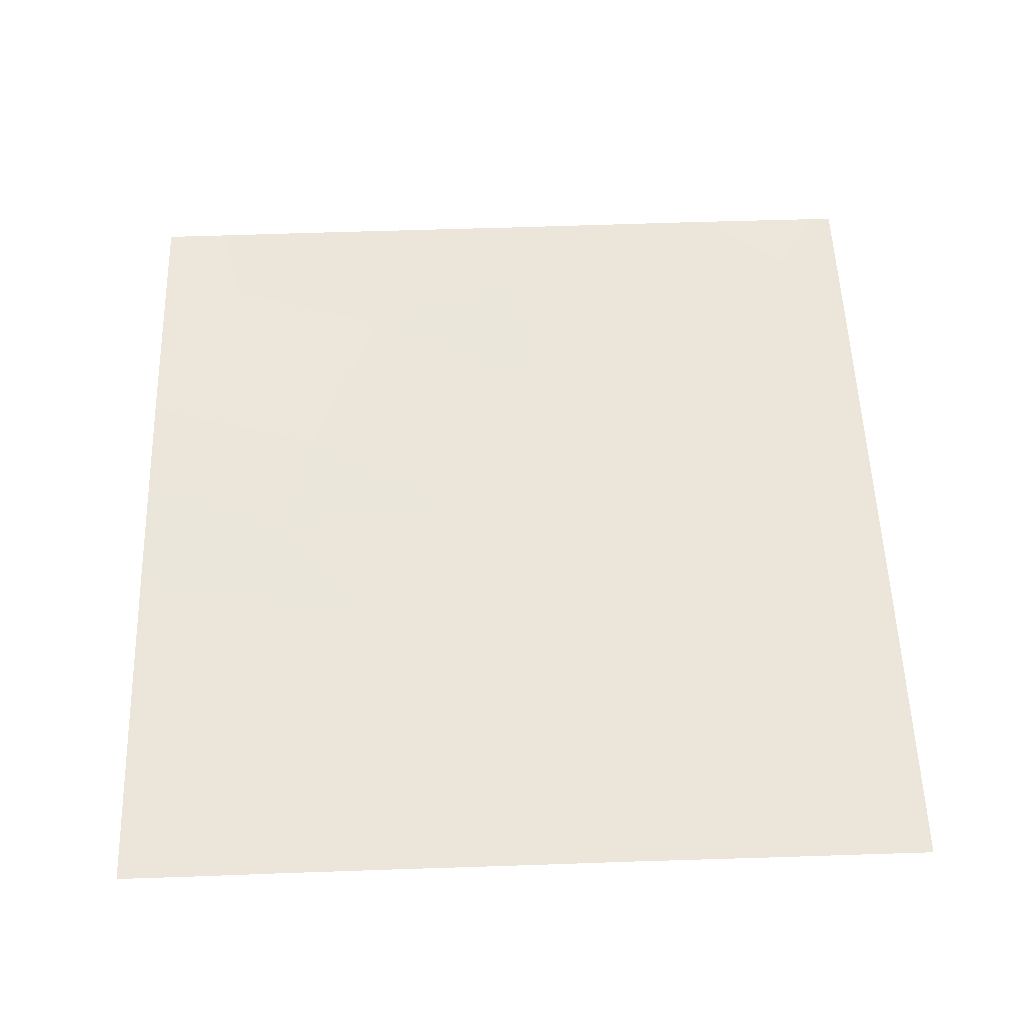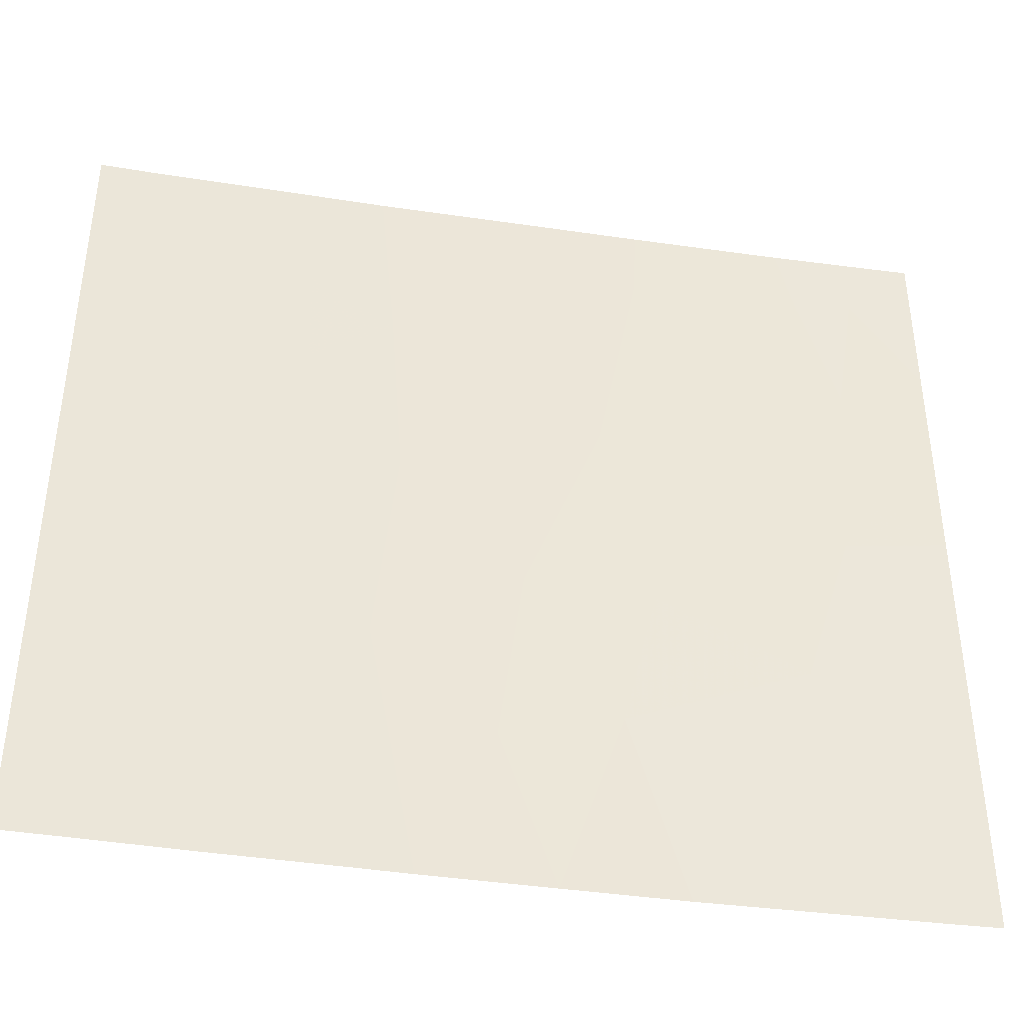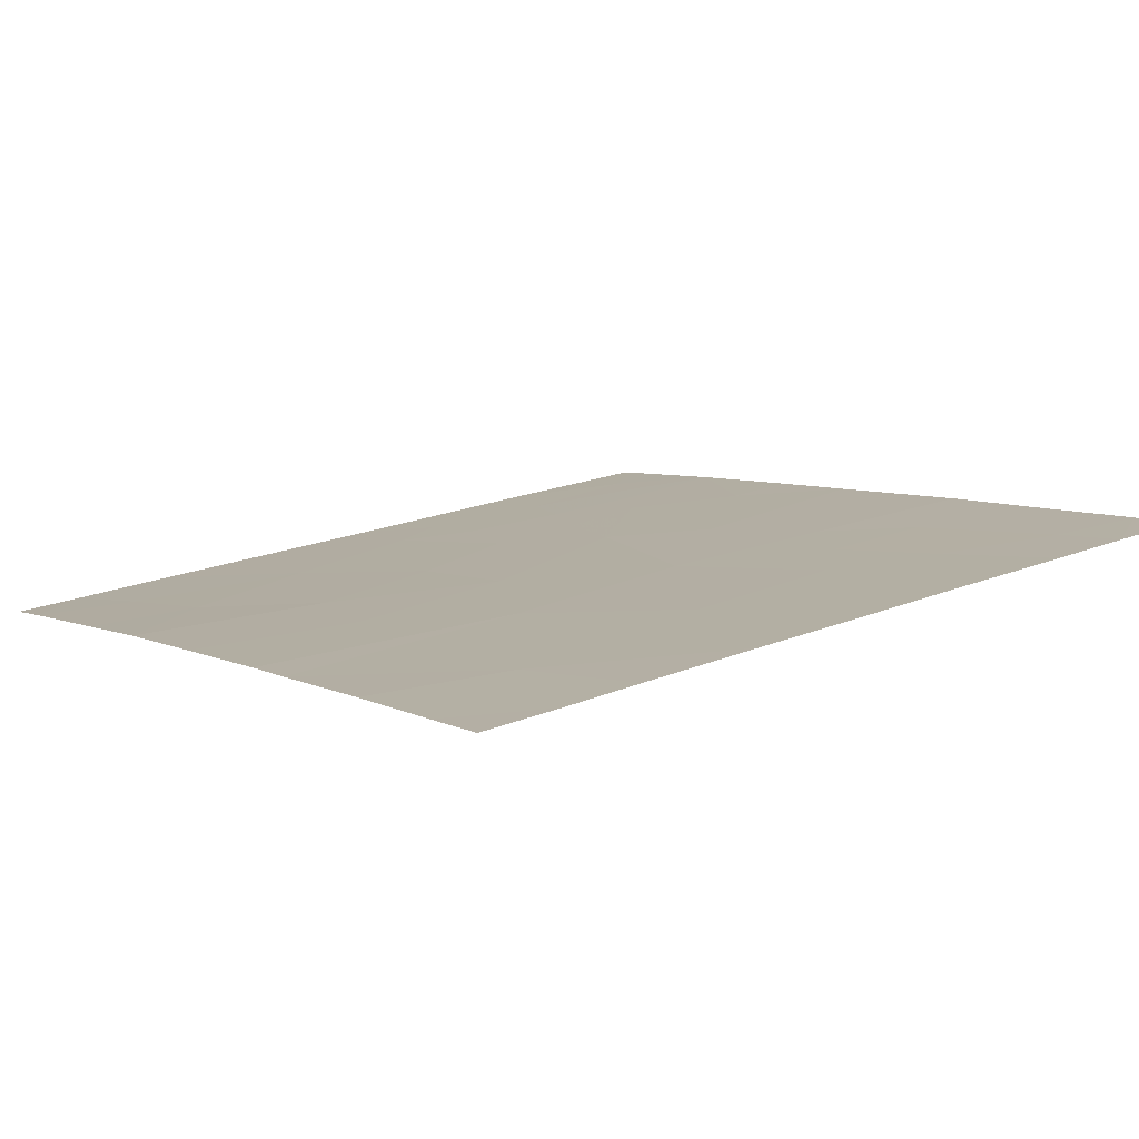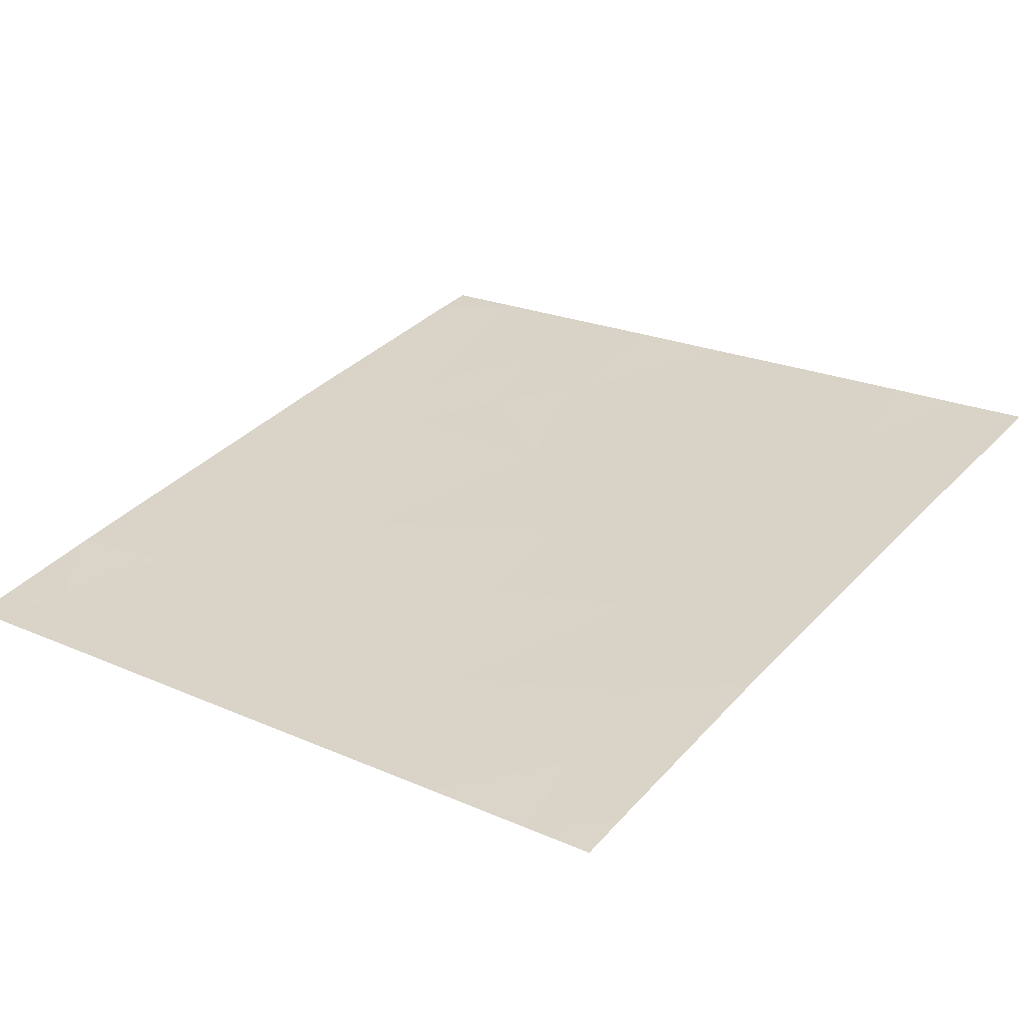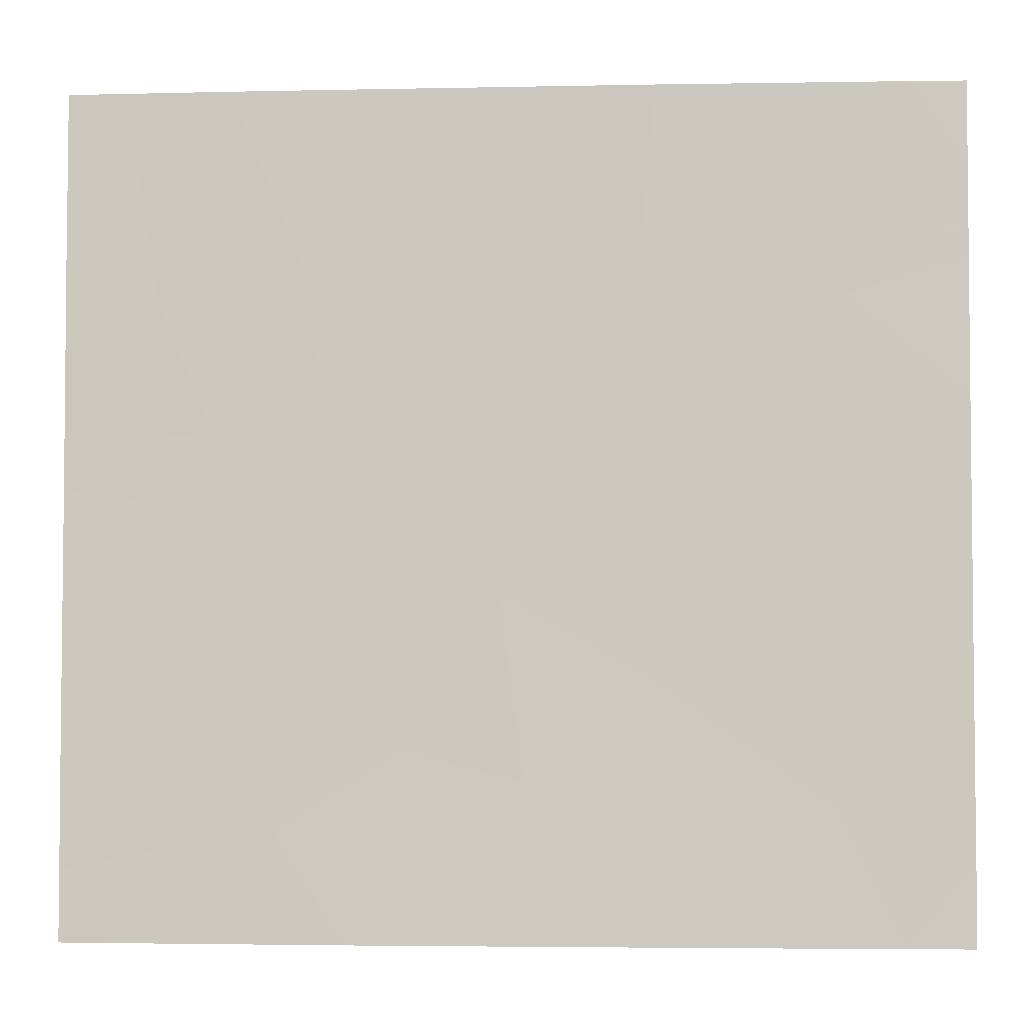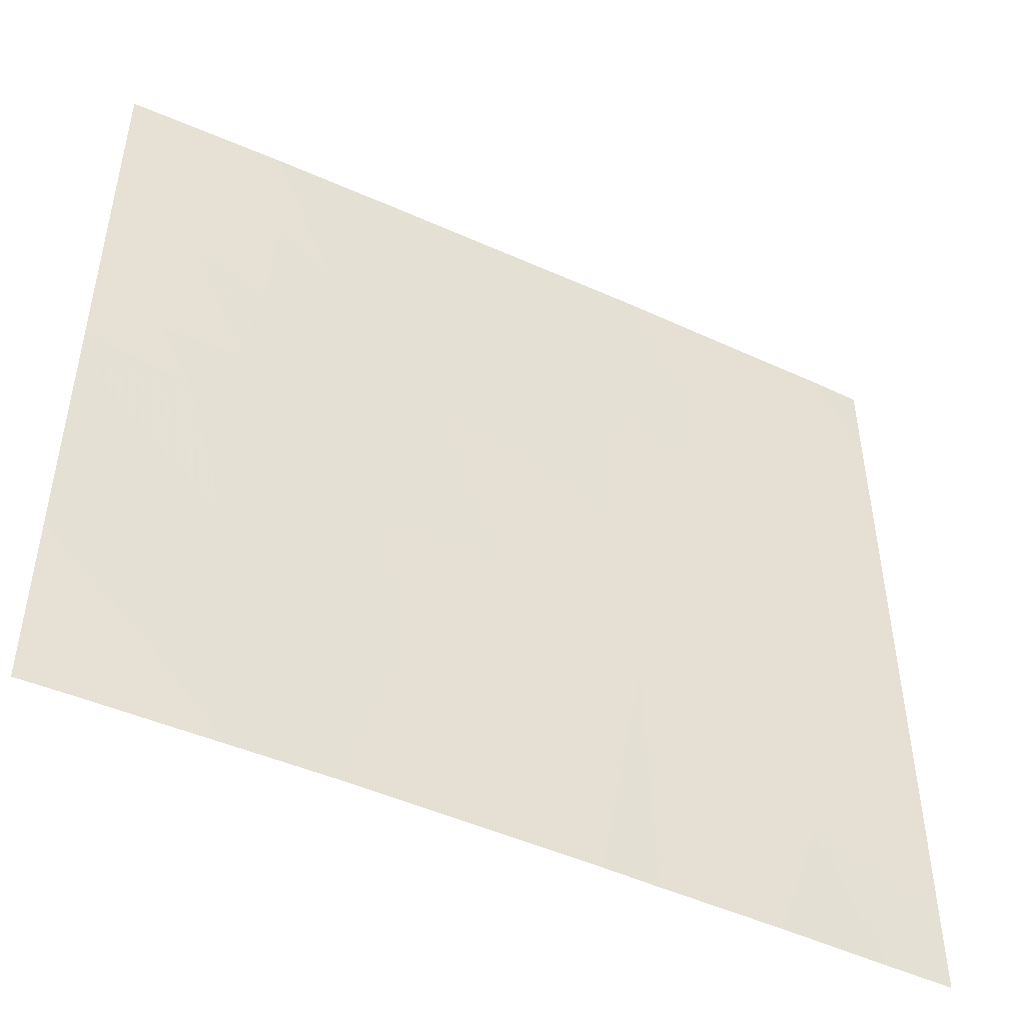
<metadata>
{"format":"obj","ext":"obj","renderer":"f3d","projection":"perspective","resolution":1024,"background":"white","views":[{"elev":65.6,"azim":-91.9,"up":"+Y"},{"elev":-40.8,"azim":-21.1,"up":"+Z"},{"elev":19.9,"azim":-127.1,"up":"+Y"},{"elev":22.3,"azim":127.3,"up":"+Y"},{"elev":-3.7,"azim":173.1,"up":"+Z"},{"elev":-48.2,"azim":142.4,"up":"+Z"}]}
</metadata>
<code>
v 14.6 48.1 18.46
v 13.99 48.21 18.93
v 14.16 48.18 18.46
v 13.53 48.29 20.84
v 13.53 48.29 20.36
v 13.95 48.21 20.71
v 14.62 48.09 19.38
v 14.1 48.19 19.74
v 14.7 48.08 20.14
v 15.05 48.02 19.02
v 15.14 48 19.67
v 15.21 47.98 21.46
v 14.6 48.1 21.46
v 14.66 48.09 20.8
v 14.35 48.14 21
v 15.58 47.91 21.46
v 16.07 47.81 21.46
v 15.56 47.91 21.19
v 15.41 47.94 20.38
v 15.11 48 20.66
v 16.28 47.77 19.99
v 15.77 47.87 20.11
v 16.13 47.8 20.23
v 16.41 47.74 20.22
v 14.18 48.18 21.46
v 13.72 48.26 21.46
v 13.78 48.25 21.12
v 16.01 47.83 18.46
v 16.3 47.77 18.78
v 15.91 47.85 18.84
v 14.82 48.06 19.73
v 16.65 47.69 21.38
v 16.41 47.74 21.22
v 16.13 47.8 21.46
v 16.6 47.7 21.46
v 13.53 48.29 18.75
v 13.77 48.25 18.46
v 15.82 47.86 20.83
v 15.76 47.87 20.48
v 15.47 47.94 19.13
v 16.65 47.7 19.11
v 16.65 47.69 18.71
v 16.65 47.69 20.86
v 16.65 47.69 20.04
v 16.65 47.69 19.91
v 13.53 48.29 19.93
v 14.13 48.18 20.34
v 13.53 48.29 19.5
v 13.53 48.29 19.04
v 13.53 48.29 21.46
v 13.53 48.29 21.16
v 16.19 47.79 21.17
v 14.36 48.14 20.6
v 15.59 47.91 19.65
v 13.53 48.29 18.46
v 16.06 47.81 20.61
v 16.33 47.76 20.72
v 16.04 47.82 21.02
v 16.11 47.81 19.4
v 15.24 47.98 18.46
v 14.8 48.07 18.46
v 15.66 47.91 18.46
v 15.47 47.93 19.95
v 16.65 47.69 20.14
v 16.65 47.69 21.46
v 16.65 47.69 18.46
v 16.47 47.73 18.46
f 3 1 2
f 6 4 5
f 9 8 7
f 11 7 10
f 14 12 13
f 13 15 14
f 18 17 16
f 9 19 20
f 23 22 21
f 24 23 21
f 27 25 26
f 30 28 29
f 31 9 7
f 35 33 32
f 35 34 33
f 2 36 37
f 37 3 2
f 19 39 38
f 11 10 40
f 42 41 29
f 33 43 32
f 21 45 44
f 47 5 46
f 47 6 5
f 2 48 49
f 2 49 36
f 26 50 51
f 51 27 26
f 31 7 11
f 52 33 34
f 53 6 47
f 11 40 54
f 53 14 15
f 34 17 52
f 37 36 55
f 4 27 51
f 24 21 44
f 56 39 22
f 22 23 56
f 53 15 6
f 57 56 23
f 23 24 57
f 52 58 56
f 56 57 52
f 18 38 17
f 18 19 38
f 59 22 54
f 59 21 22
f 19 22 39
f 10 61 60
f 31 11 9
f 7 1 61
f 61 10 7
f 30 62 28
f 11 19 9
f 11 54 63
f 11 63 19
f 56 38 39
f 56 58 38
f 14 20 12
f 14 9 20
f 58 17 38
f 59 29 41
f 59 30 29
f 53 47 9
f 18 12 20
f 20 19 18
f 18 16 12
f 59 41 45
f 45 21 59
f 59 54 40
f 40 30 59
f 24 44 64
f 53 9 14
f 19 63 22
f 35 32 65
f 57 43 33
f 33 52 57
f 57 64 43
f 57 24 64
f 15 25 27
f 27 6 15
f 30 40 62
f 8 46 48
f 7 2 1
f 8 48 2
f 2 7 8
f 63 54 22
f 47 46 8
f 8 9 47
f 6 27 4
f 15 13 25
f 40 60 62
f 40 10 60
f 58 52 17
f 67 66 42
f 67 42 29
f 29 28 67

</code>
